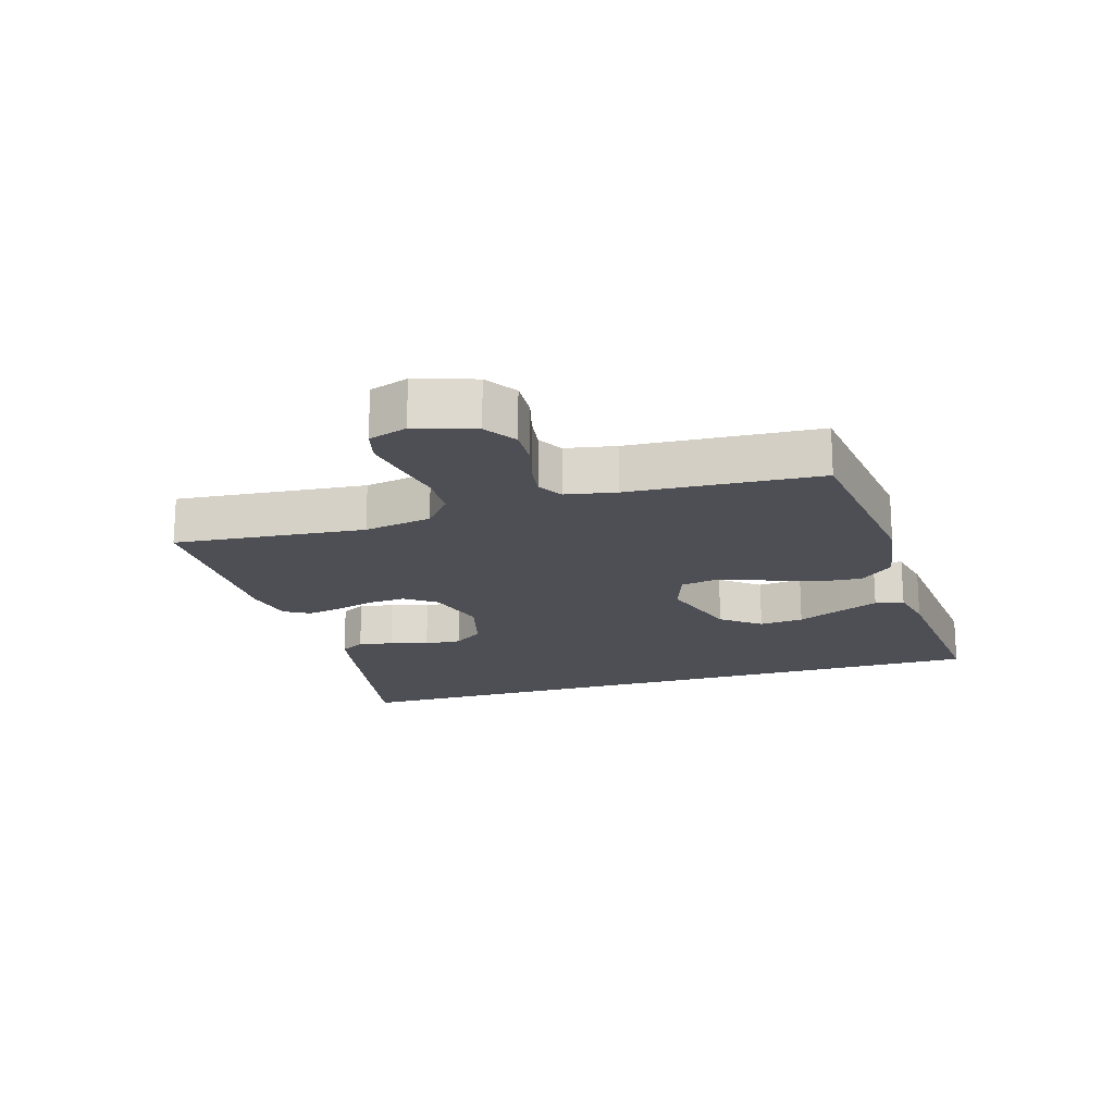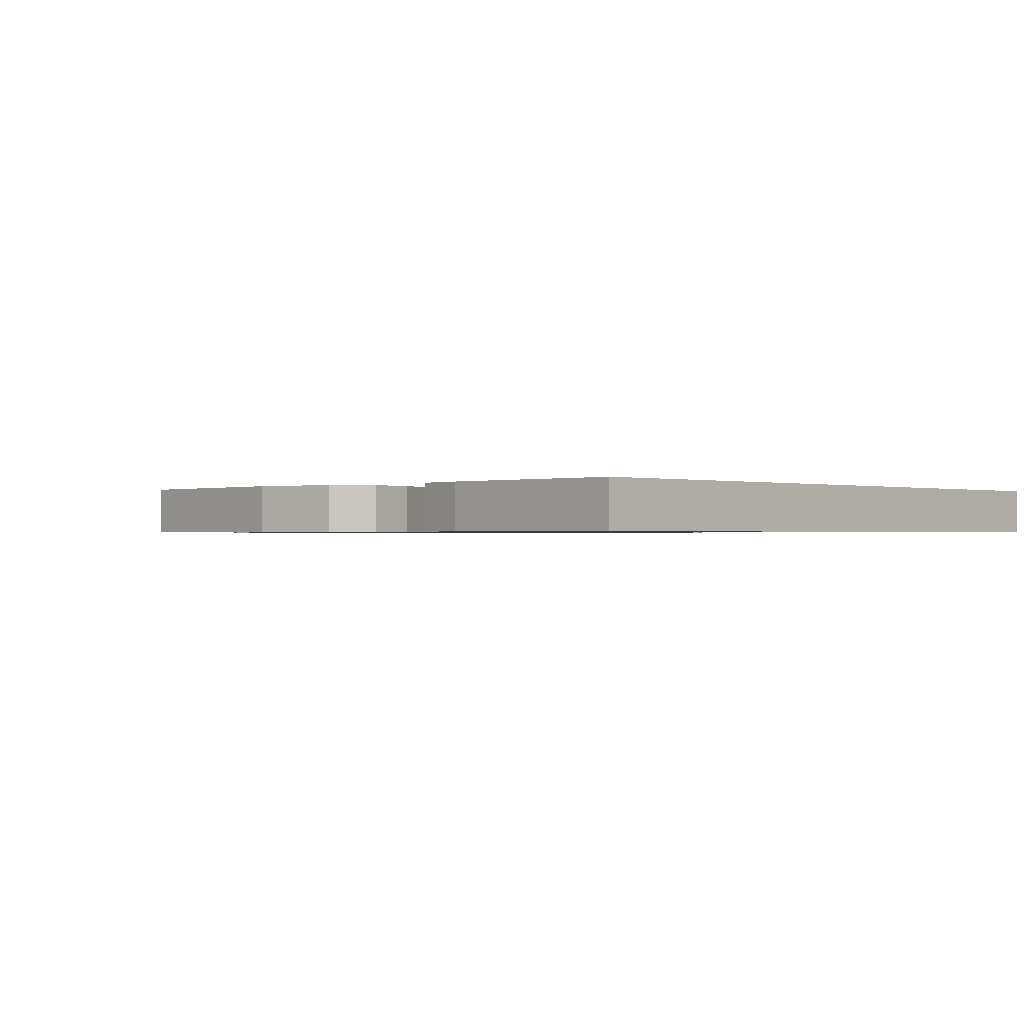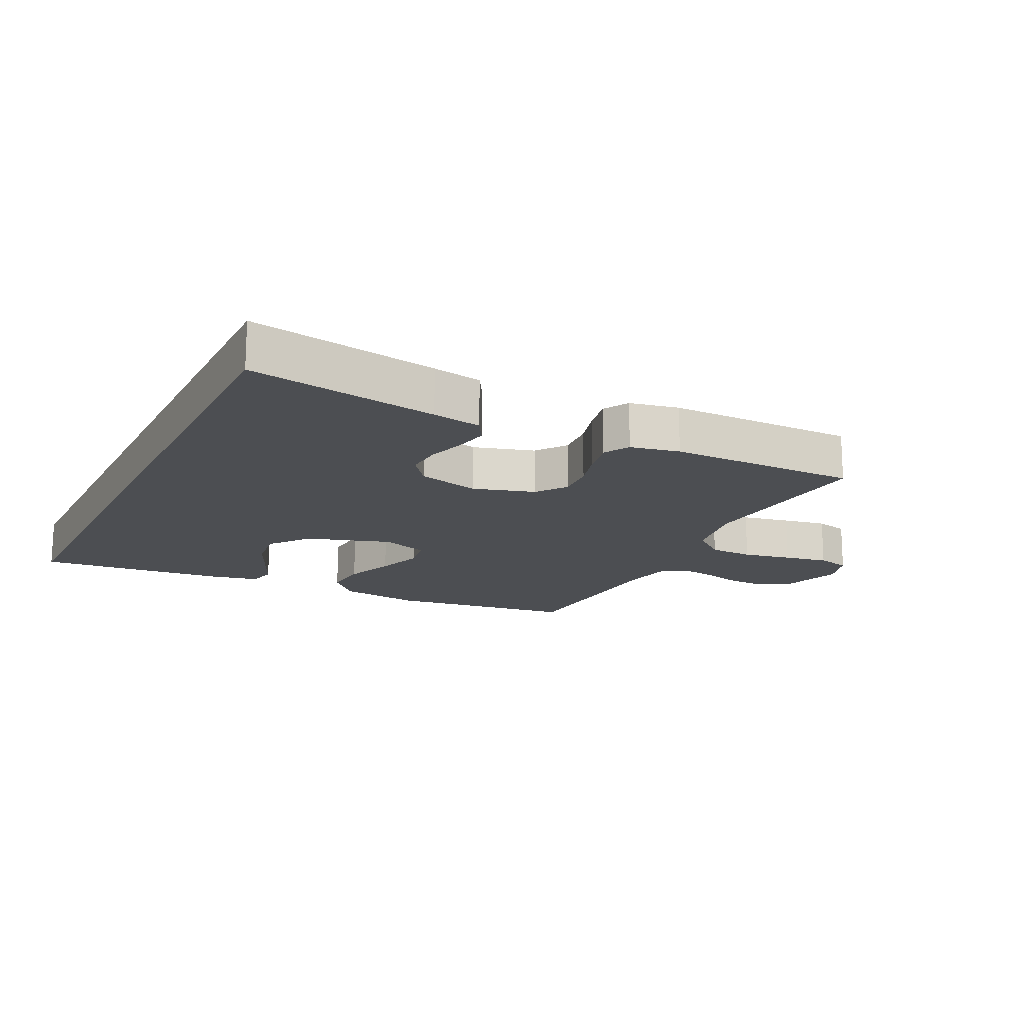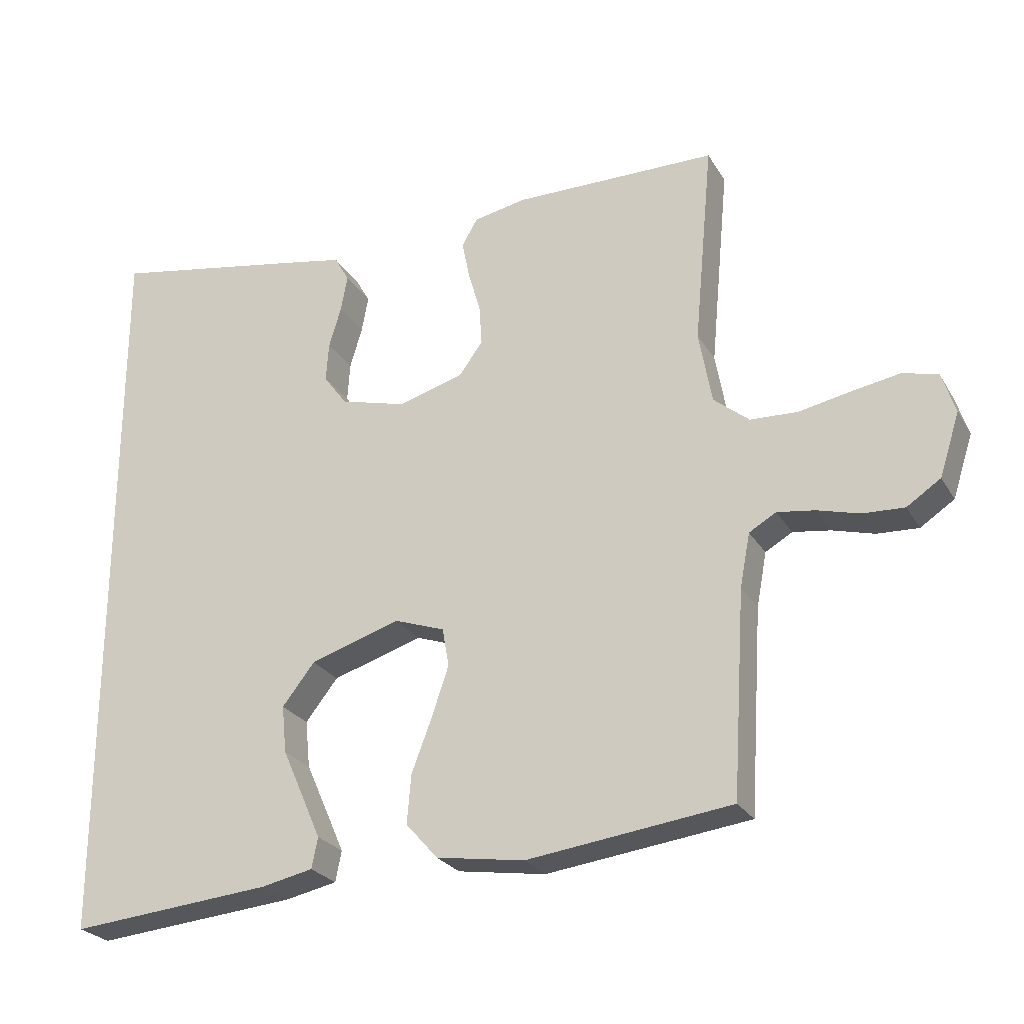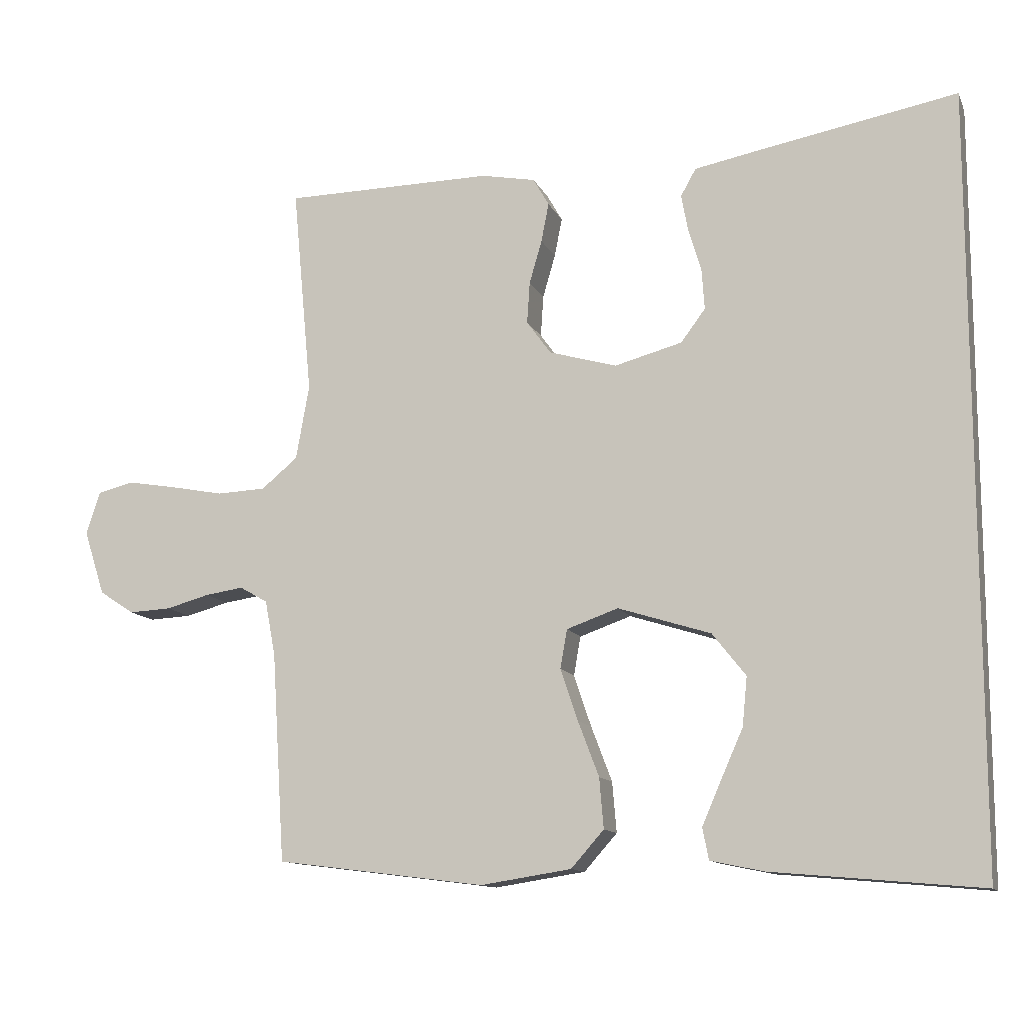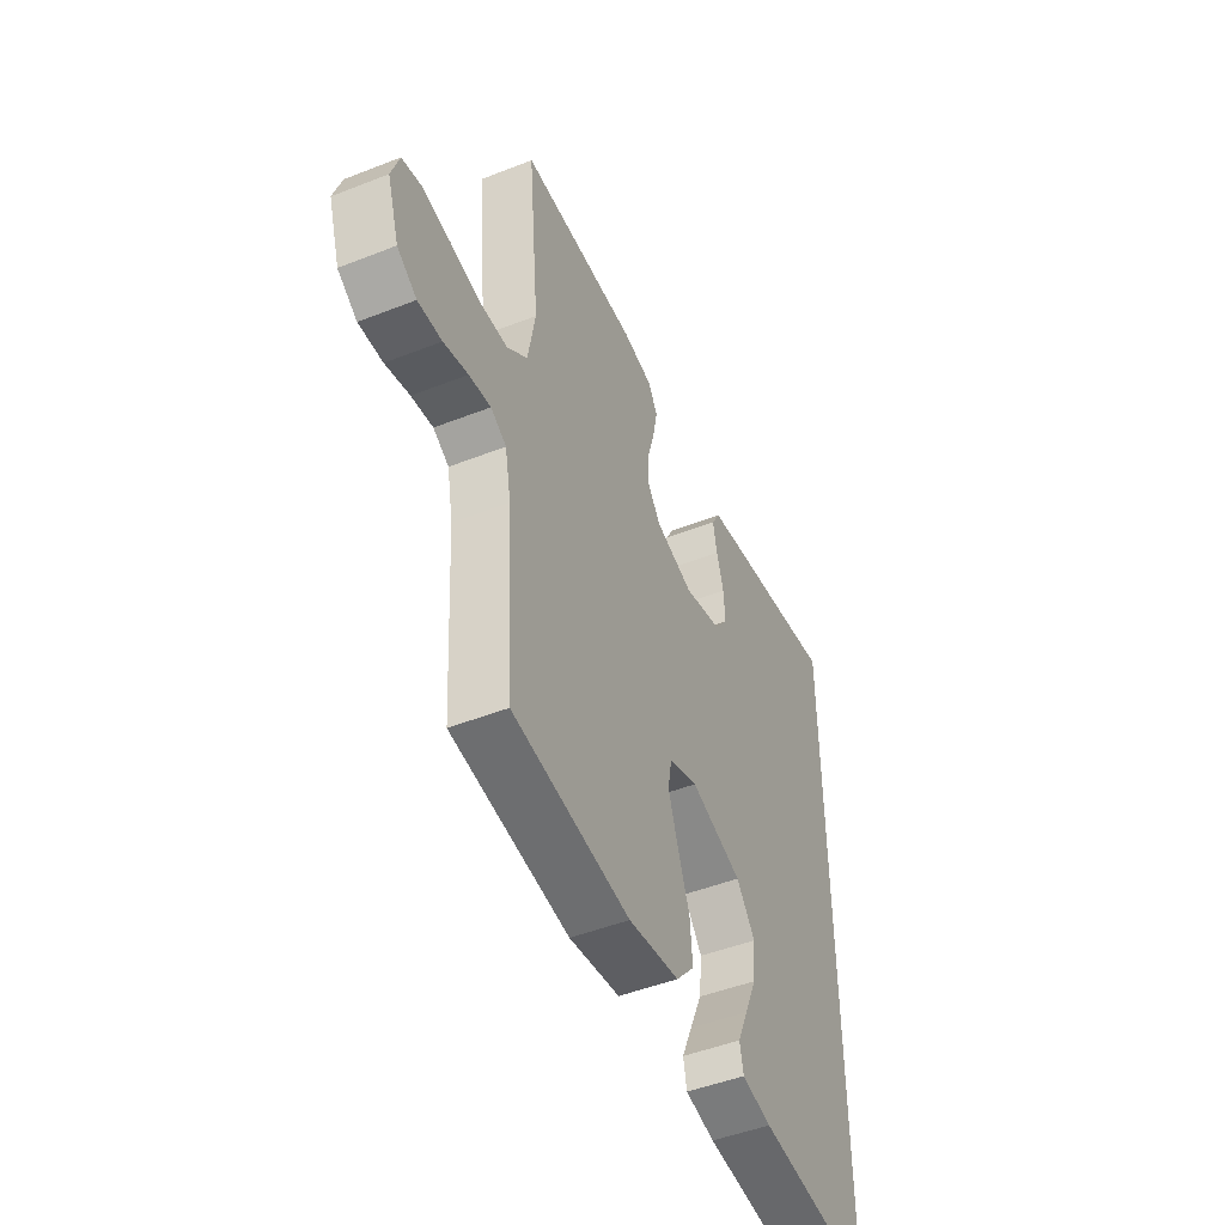
<metadata>
{"format":"obj","ext":"obj","renderer":"f3d","projection":"perspective","resolution":1024,"background":"white","views":[{"elev":-18.3,"azim":106.8,"up":"+Y"},{"elev":-0.7,"azim":-137.9,"up":"+Y"},{"elev":-16.5,"azim":-26.1,"up":"+Y"},{"elev":-25.5,"azim":24.3,"up":"+Z"},{"elev":-12.1,"azim":-162.7,"up":"+Z"},{"elev":-48.0,"azim":113.8,"up":"+Z"}]}
</metadata>
<code>
v -0.5 0.07 -0.553
v -0.5 0.07 0.548
v -0.2 0.07 0.493
v -0.122 0.07 0.478
v -0.1 0.07 0.439
v -0.11 0.07 0.385
v -0.128 0.07 0.325
v -0.132 0.07 0.267
v -0.097 0.07 0.22
v 0 0.07 0.194
v 0.097 0.07 0.222
v 0.132 0.07 0.27
v 0.128 0.07 0.33
v 0.11 0.07 0.392
v 0.099 0.07 0.448
v 0.122 0.07 0.488
v 0.2 0.07 0.503
v 0.5 0.07 0.5
v 0.472 0.07 0.2
v 0.491 0.07 0.093
v 0.543 0.07 0.05
v 0.613 0.07 0.047
v 0.69 0.07 0.062
v 0.76 0.07 0.074
v 0.812 0.07 0.061
v 0.832 0.07 0
v 0.802 0.07 -0.093
v 0.752 0.07 -0.126
v 0.691 0.07 -0.123
v 0.629 0.07 -0.106
v 0.574 0.07 -0.098
v 0.534 0.07 -0.121
v 0.519 0.07 -0.2
v 0.5 0.07 -0.5
v 0.2 0.07 -0.538
v 0.07 0.07 -0.518
v 0.023 0.07 -0.465
v 0.029 0.07 -0.393
v 0.059 0.07 -0.314
v 0.084 0.07 -0.24
v 0.074 0.07 -0.184
v 0 0.07 -0.158
v -0.133 0.07 -0.2
v -0.181 0.07 -0.261
v -0.174 0.07 -0.331
v -0.142 0.07 -0.403
v -0.115 0.07 -0.465
v -0.124 0.07 -0.51
v -0.2 0.07 -0.526
v -0.5 0 -0.553
v -0.5 0 0.548
v -0.2 0 0.493
v -0.122 0 0.478
v -0.1 0 0.439
v -0.11 0 0.385
v -0.128 0 0.325
v -0.132 0 0.267
v -0.097 0 0.22
v 0 0 0.194
v 0.097 0 0.222
v 0.132 0 0.27
v 0.128 0 0.33
v 0.11 0 0.392
v 0.099 0 0.448
v 0.122 0 0.488
v 0.2 0 0.503
v 0.5 0 0.5
v 0.472 0 0.2
v 0.491 0 0.093
v 0.543 0 0.05
v 0.613 0 0.047
v 0.69 0 0.062
v 0.76 0 0.074
v 0.812 0 0.061
v 0.832 0 0
v 0.802 0 -0.093
v 0.752 0 -0.126
v 0.691 0 -0.123
v 0.629 0 -0.106
v 0.574 0 -0.098
v 0.534 0 -0.121
v 0.519 0 -0.2
v 0.5 0 -0.5
v 0.2 0 -0.538
v 0.07 0 -0.518
v 0.023 0 -0.465
v 0.029 0 -0.393
v 0.059 0 -0.314
v 0.084 0 -0.24
v 0.074 0 -0.184
v 0 0 -0.158
v -0.133 0 -0.2
v -0.181 0 -0.261
v -0.174 0 -0.331
v -0.142 0 -0.403
v -0.115 0 -0.465
v -0.124 0 -0.51
v -0.2 0 -0.526
f 45 46 47 48
f 45 48 49 1
f 36 37 38 39
f 36 39 40
f 33 34 35 36
f 32 33 36 40
f 31 32 40 41
f 27 28 29 30
f 27 30 31
f 26 27 31
f 22 23 24 25
f 22 25 26 31
f 16 17 18 19
f 16 19 20
f 13 14 15 16
f 12 13 16 20
f 11 12 20 21
f 4 5 6 7
f 4 7 8
f 3 4 8
f 2 3 8
f 44 45 1 2
f 43 44 2 8
f 42 43 8 9
f 41 42 9 10
f 21 22 31 41
f 10 11 21 41
f 97 96 95 94
f 50 98 97 94
f 88 87 86 85
f 89 88 85
f 85 84 83 82
f 89 85 82 81
f 90 89 81 80
f 79 78 77 76
f 80 79 76
f 80 76 75
f 74 73 72 71
f 80 75 74 71
f 68 67 66 65
f 69 68 65
f 65 64 63 62
f 69 65 62 61
f 70 69 61 60
f 56 55 54 53
f 57 56 53
f 57 53 52
f 57 52 51
f 51 50 94 93
f 57 51 93 92
f 58 57 92 91
f 59 58 91 90
f 90 80 71 70
f 90 70 60 59
f 1 50 51 2
f 2 51 52 3
f 3 52 53 4
f 4 53 54 5
f 5 54 55 6
f 6 55 56 7
f 7 56 57 8
f 8 57 58 9
f 9 58 59 10
f 10 59 60 11
f 11 60 61 12
f 12 61 62 13
f 13 62 63 14
f 14 63 64 15
f 15 64 65 16
f 16 65 66 17
f 17 66 67 18
f 18 67 68 19
f 19 68 69 20
f 20 69 70 21
f 21 70 71 22
f 22 71 72 23
f 23 72 73 24
f 24 73 74 25
f 25 74 75 26
f 26 75 76 27
f 27 76 77 28
f 28 77 78 29
f 29 78 79 30
f 30 79 80 31
f 31 80 81 32
f 32 81 82 33
f 33 82 83 34
f 34 83 84 35
f 35 84 85 36
f 36 85 86 37
f 37 86 87 38
f 38 87 88 39
f 39 88 89 40
f 40 89 90 41
f 41 90 91 42
f 42 91 92 43
f 43 92 93 44
f 44 93 94 45
f 45 94 95 46
f 46 95 96 47
f 47 96 97 48
f 48 97 98 49
f 49 98 50 1

</code>
